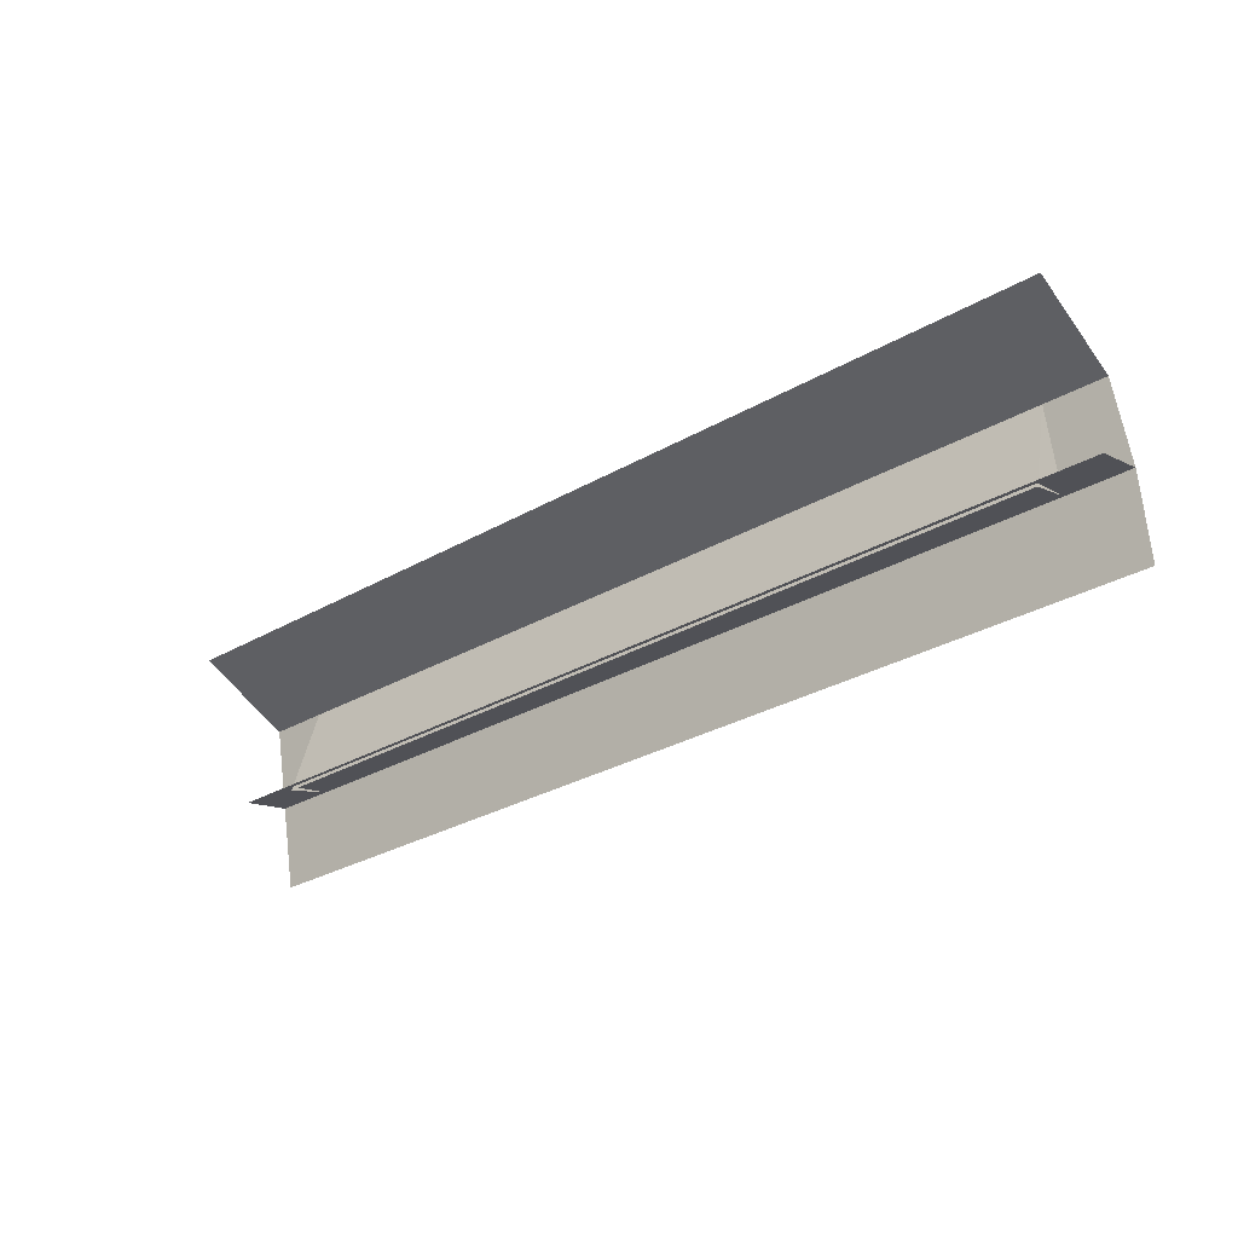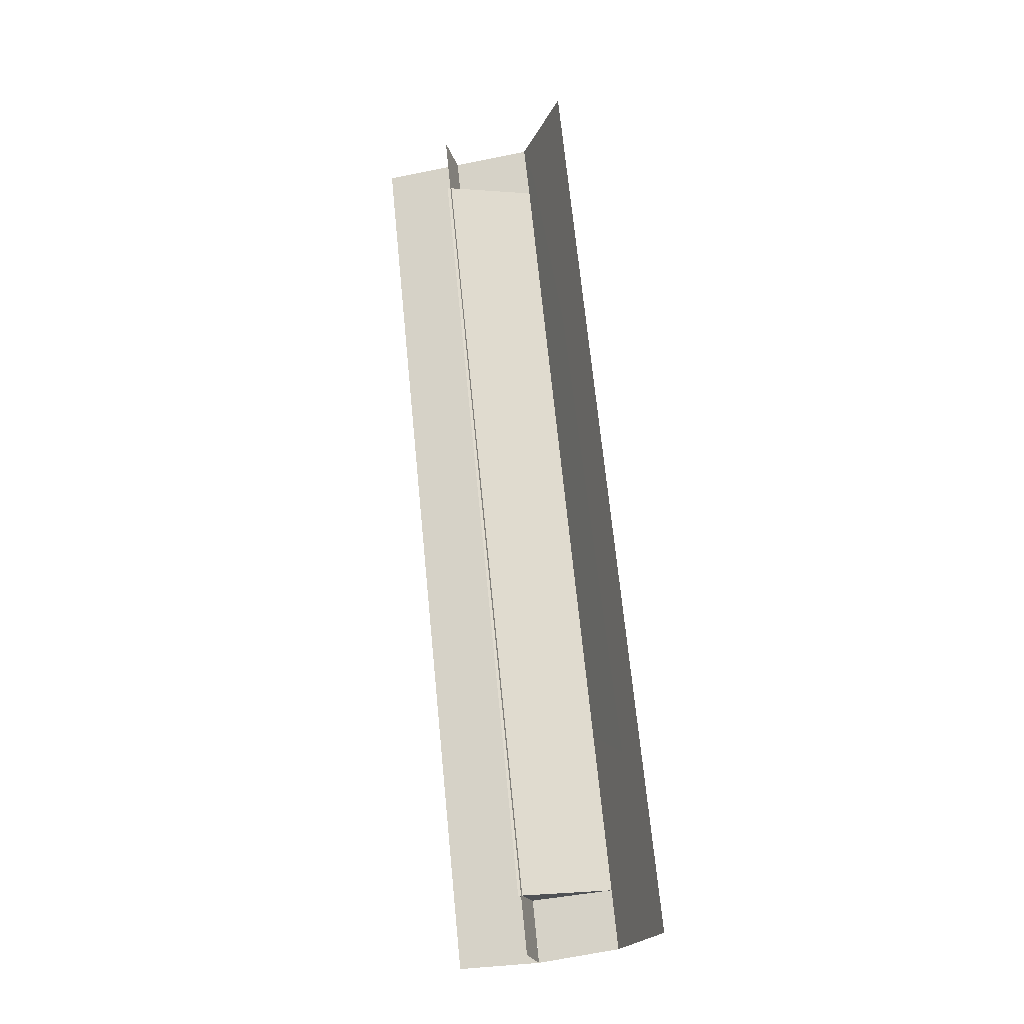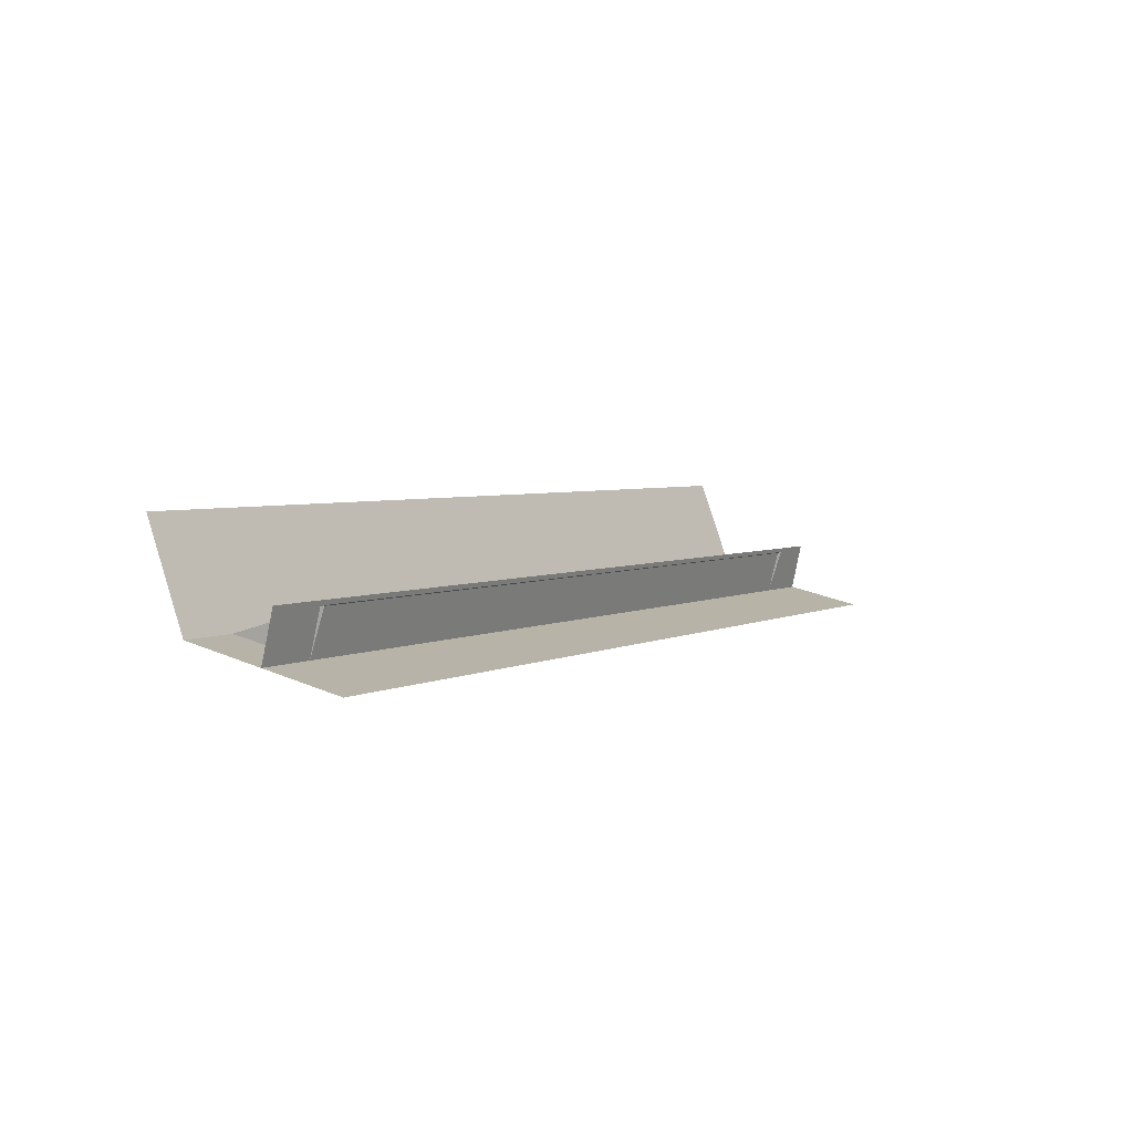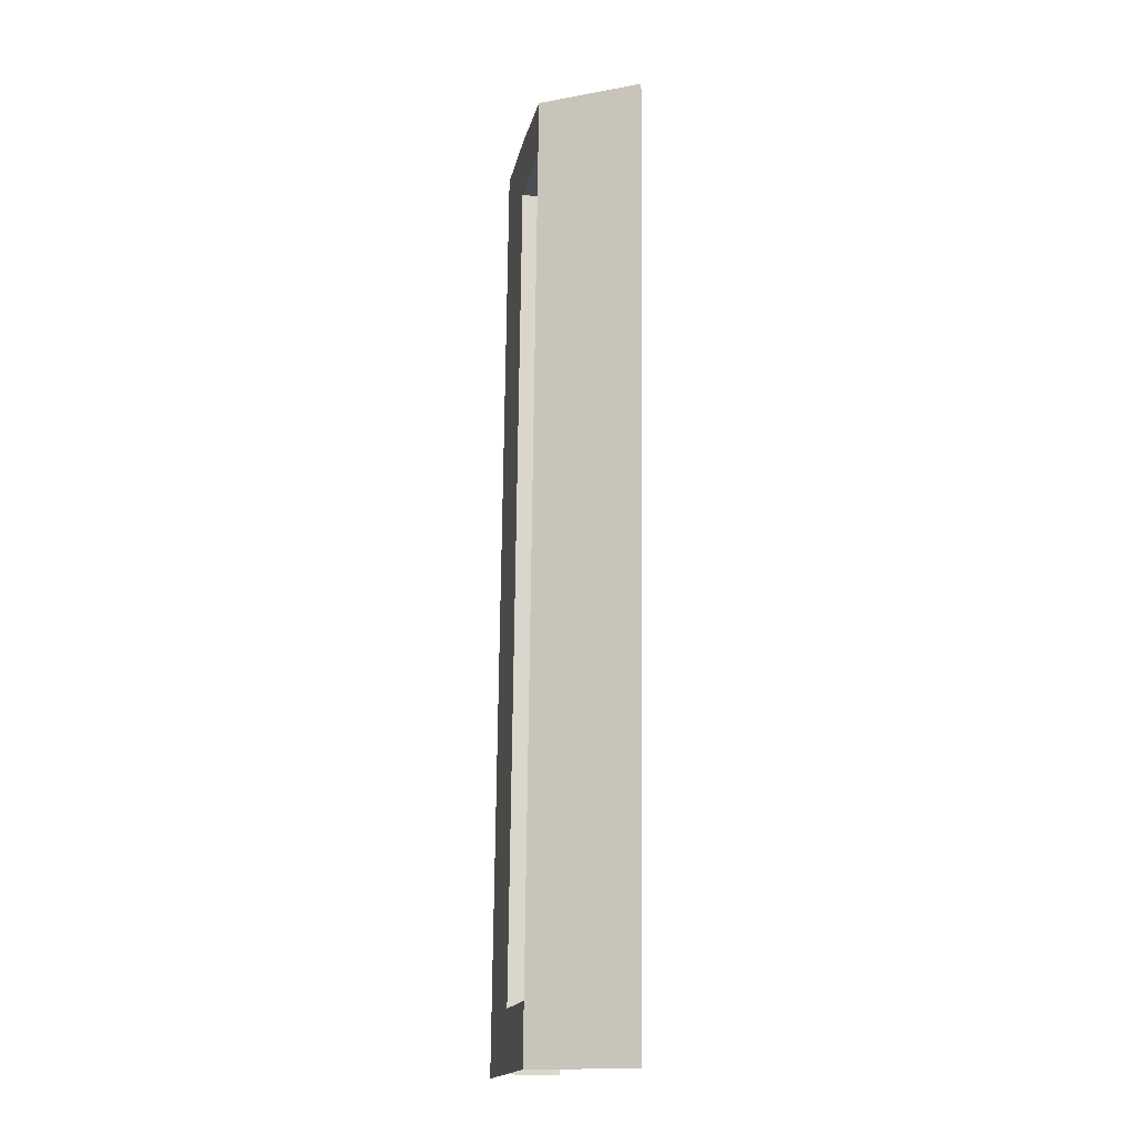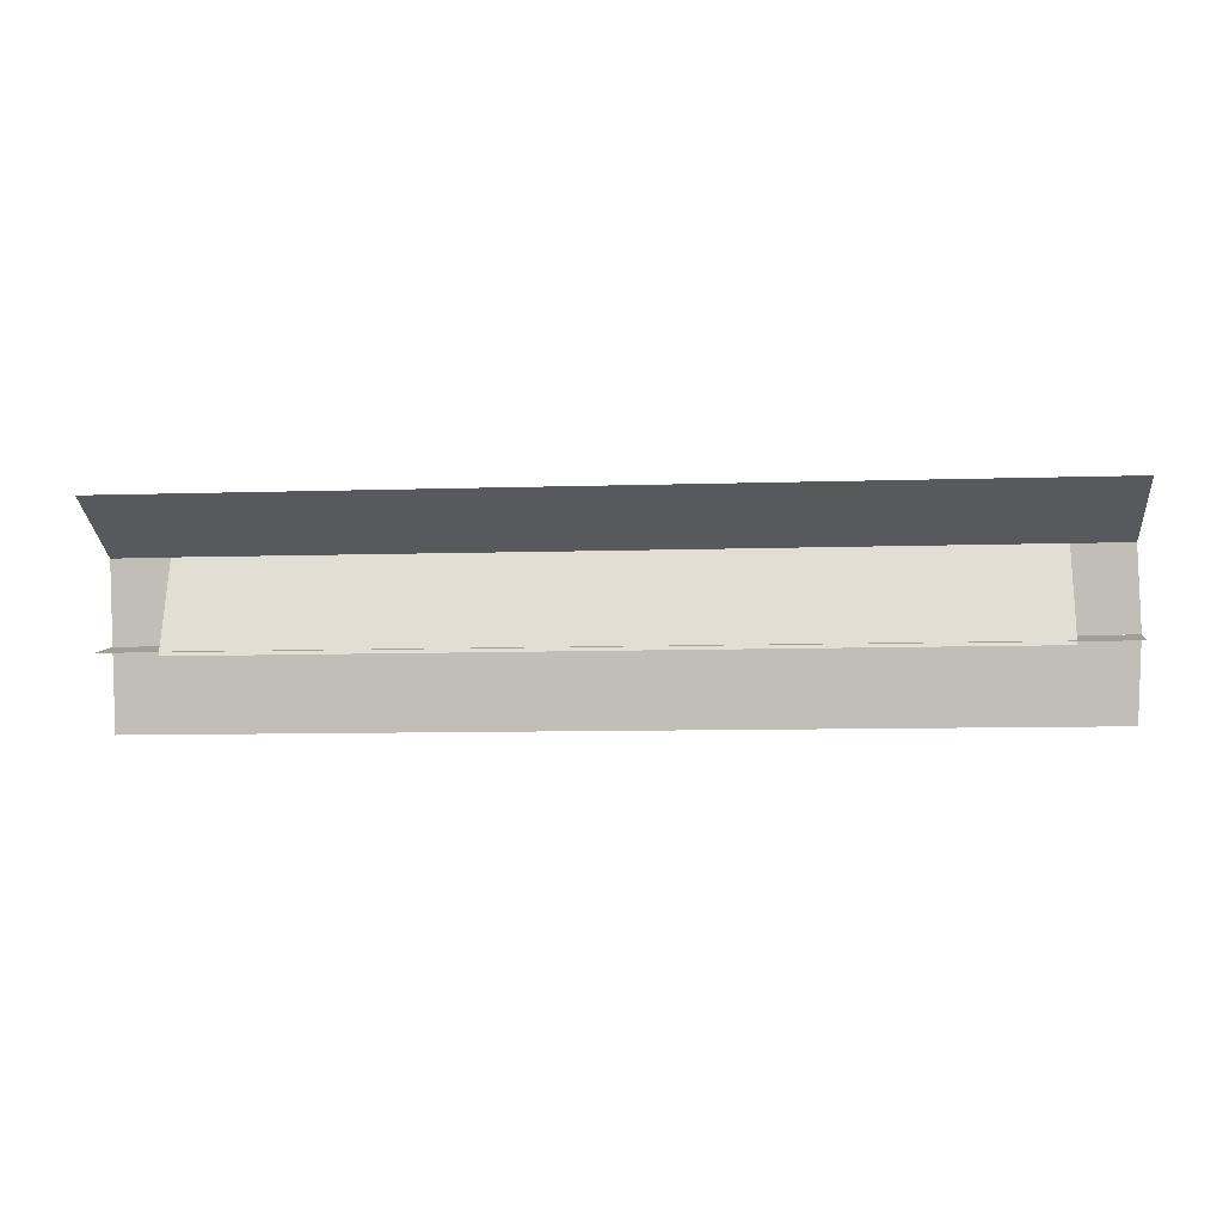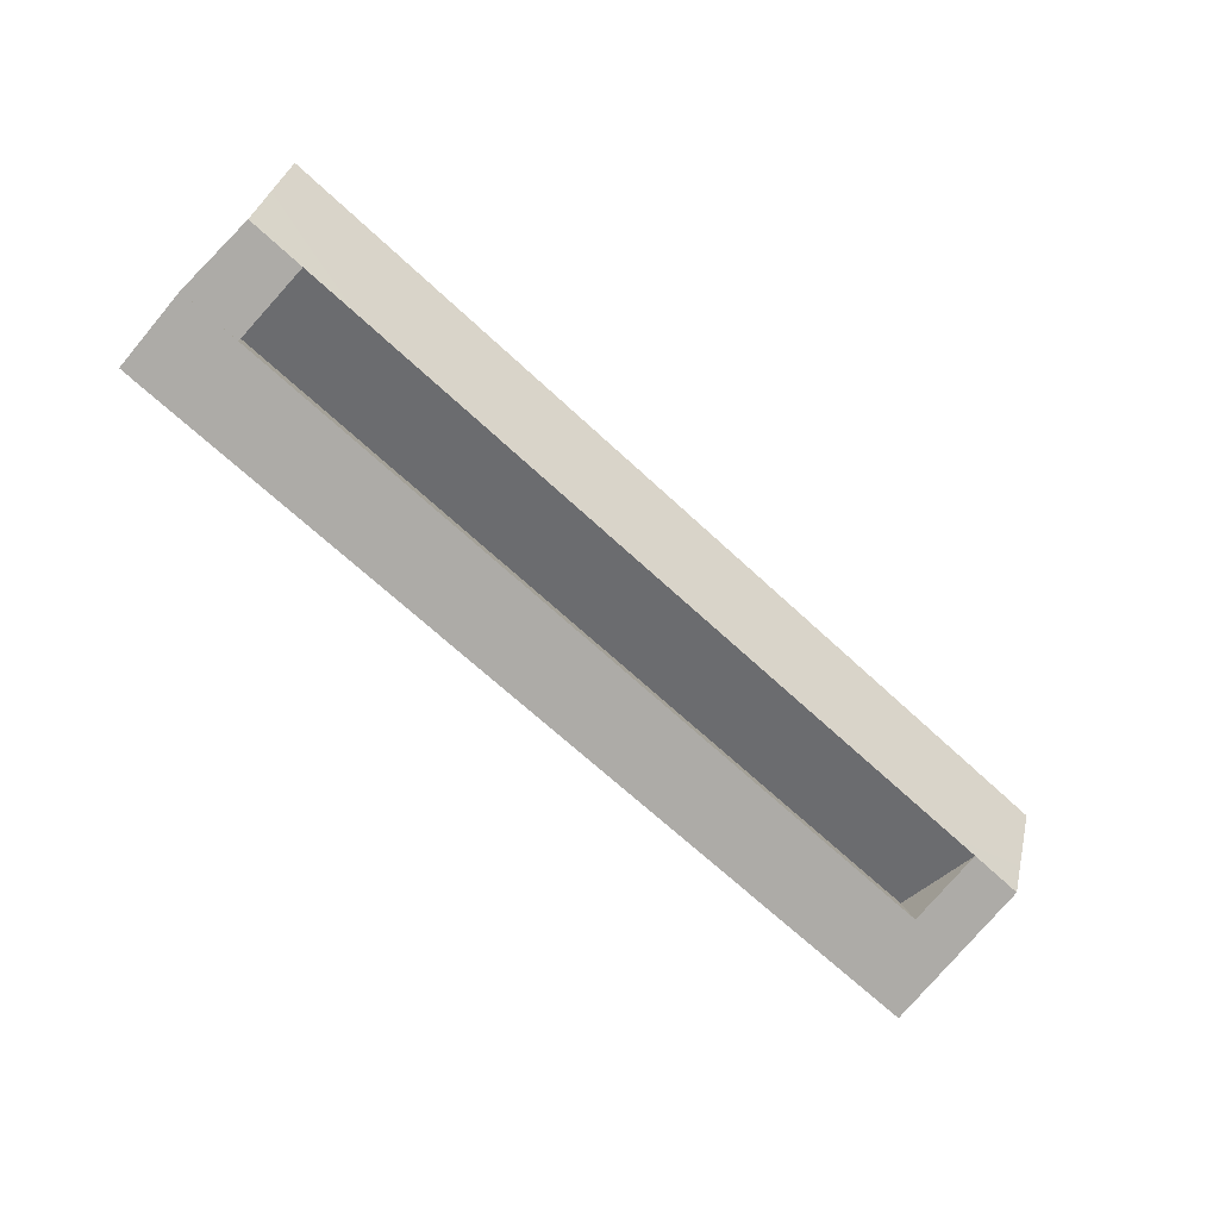
<metadata>
{"format":"obj","ext":"obj","renderer":"f3d","projection":"perspective","resolution":1024,"background":"white","views":[{"elev":-31.7,"azim":-141.4,"up":"+Z"},{"elev":69.3,"azim":-95.7,"up":"+Y"},{"elev":3.9,"azim":122.2,"up":"+Y"},{"elev":72.6,"azim":90.6,"up":"+Z"},{"elev":-9.1,"azim":-175.0,"up":"+Z"},{"elev":-67.4,"azim":-43.1,"up":"+Y"}]}
</metadata>
<code>
o Office_038
v -0.02947 -0.002111 0.003868
v -0.02948 0.004256 0.006276
v -0.02947 -0.004256 -0.006301
v 0.02969 -0.002111 0.003893
v 0.02969 0.004256 0.006301
v 0.0297 -0.004256 -0.006276
v 0.00011 -0.002111 0.00388
v -0.02575 -0.002111 0.003874
v 0.02605 -0.00211 0.003909
v -0.0297 -0.003189 -0.001223
v 0.0297 -0.003184 -0.001192
v -0.02575 -0.003184 -0.001215
v 0.02605 -0.003189 -0.001199
v -0.02947 -0.000108 -0.002003
v 0.0297 -0.000108 -0.001978
v 0.00011 -0.000359 -0.002171
v -0.02575 -0.000359 -0.002177
v 0.02605 -0.000349 -0.002175
f 9 4 5
f 4 13 11
f 3 11 10
f 1 12 8
f 11 14 10
f 7 18 9
f 8 16 7
f 12 17 8
f 9 18 13
f 5 2 7
f 2 1 8
f 8 7 2
f 7 9 5
f 4 9 13
f 3 6 11
f 1 10 12
f 11 15 14
f 7 16 18
f 8 17 16

</code>
